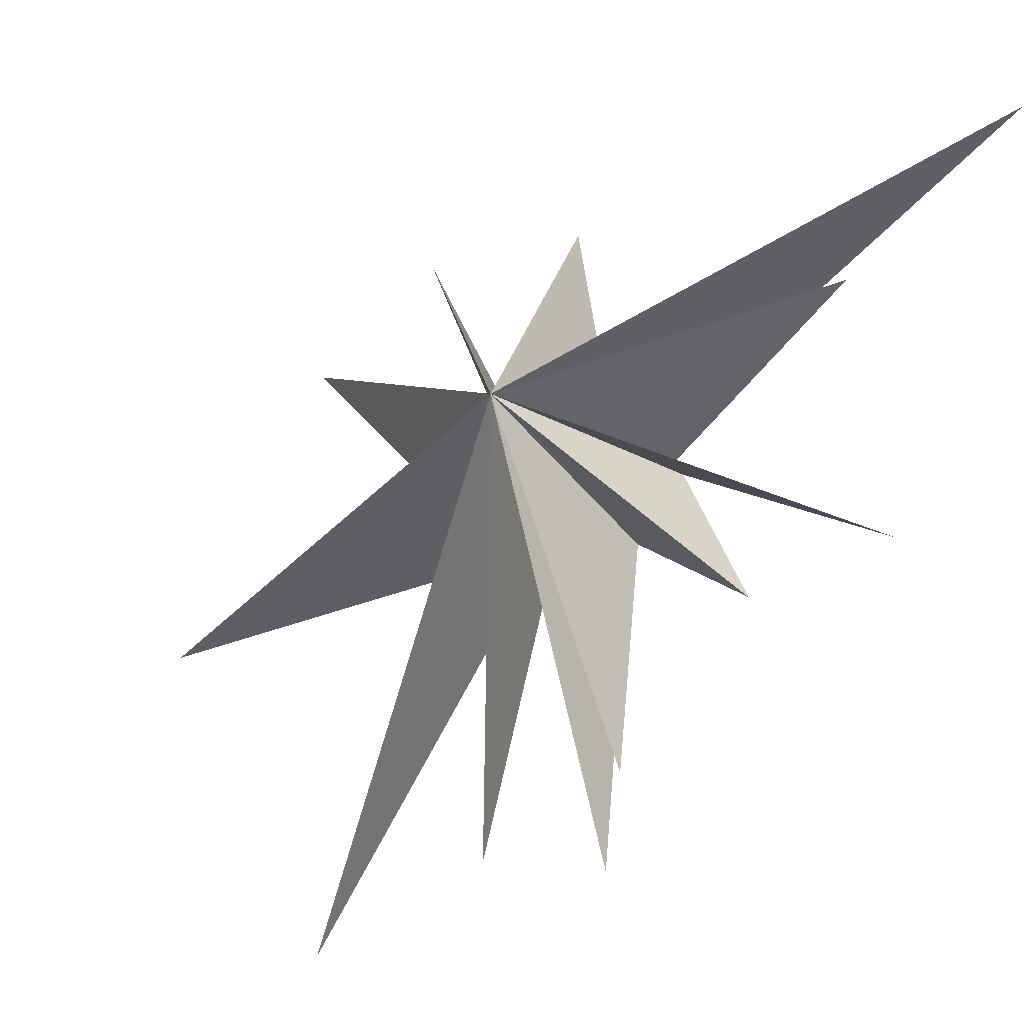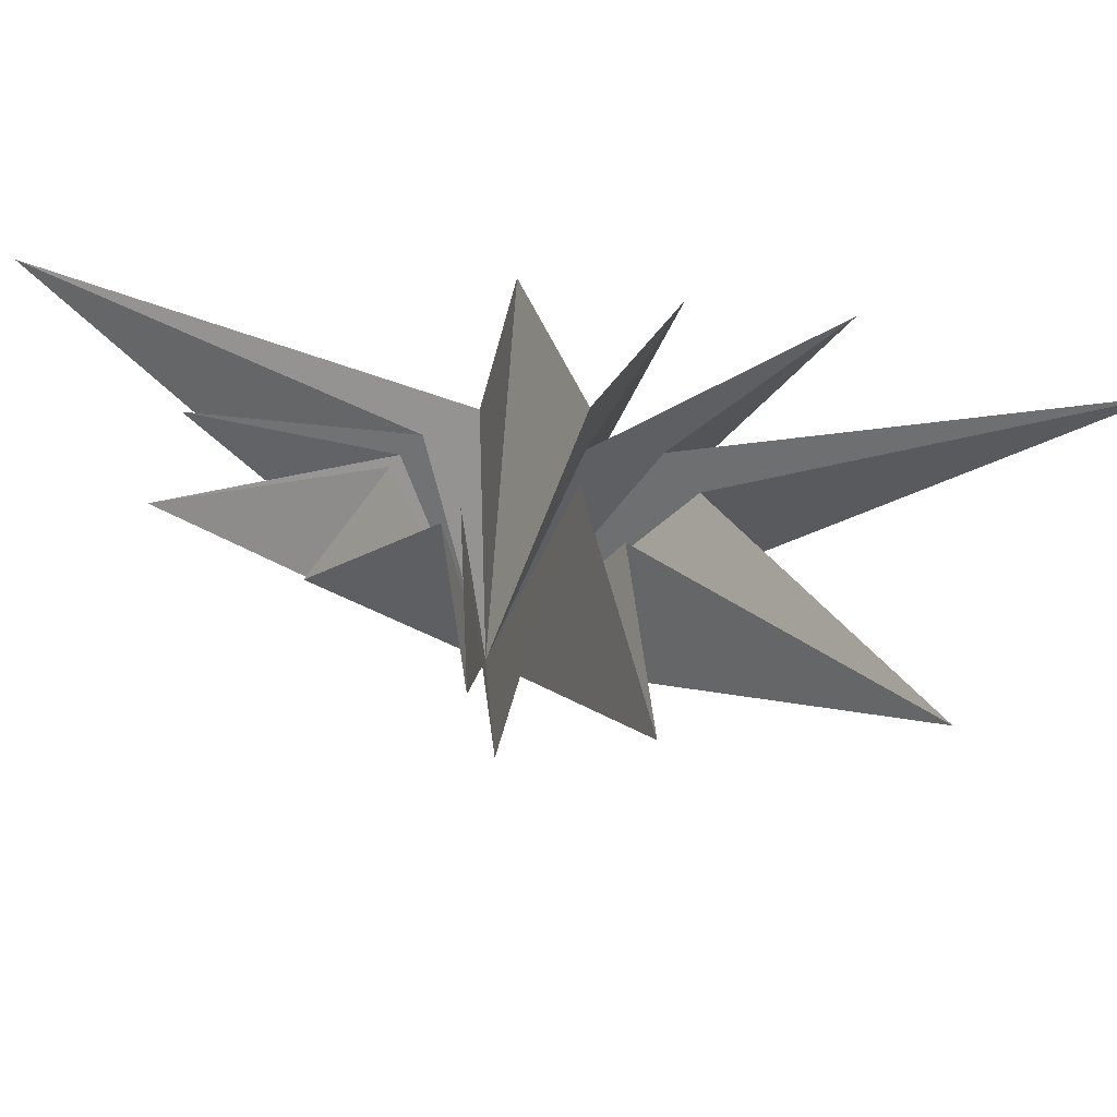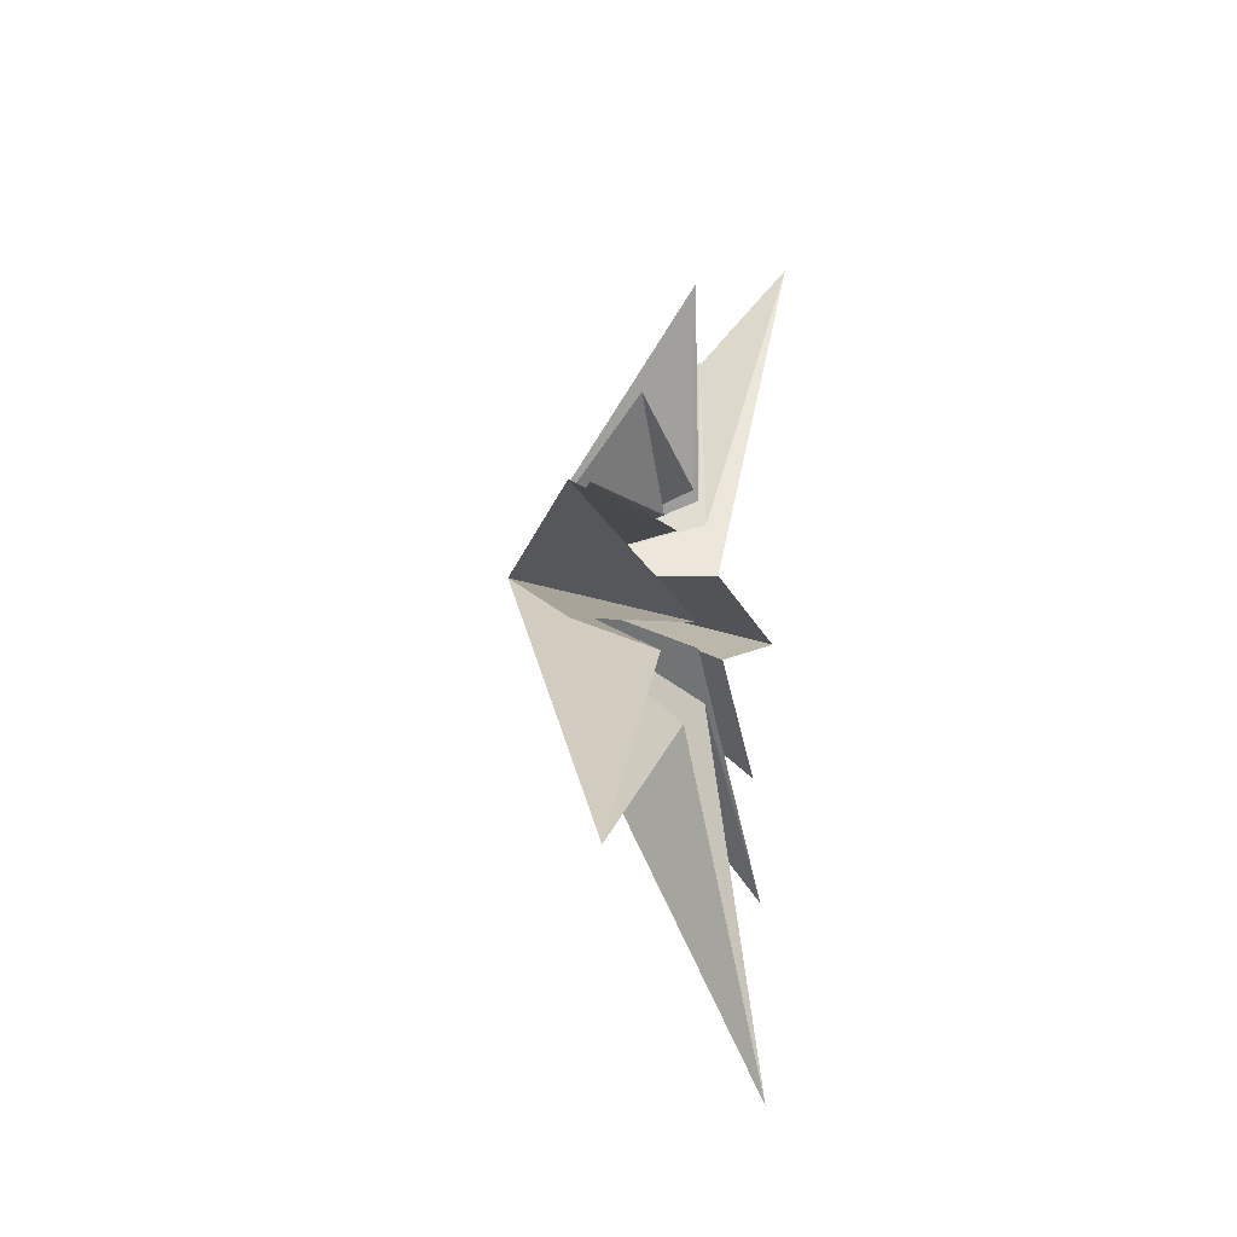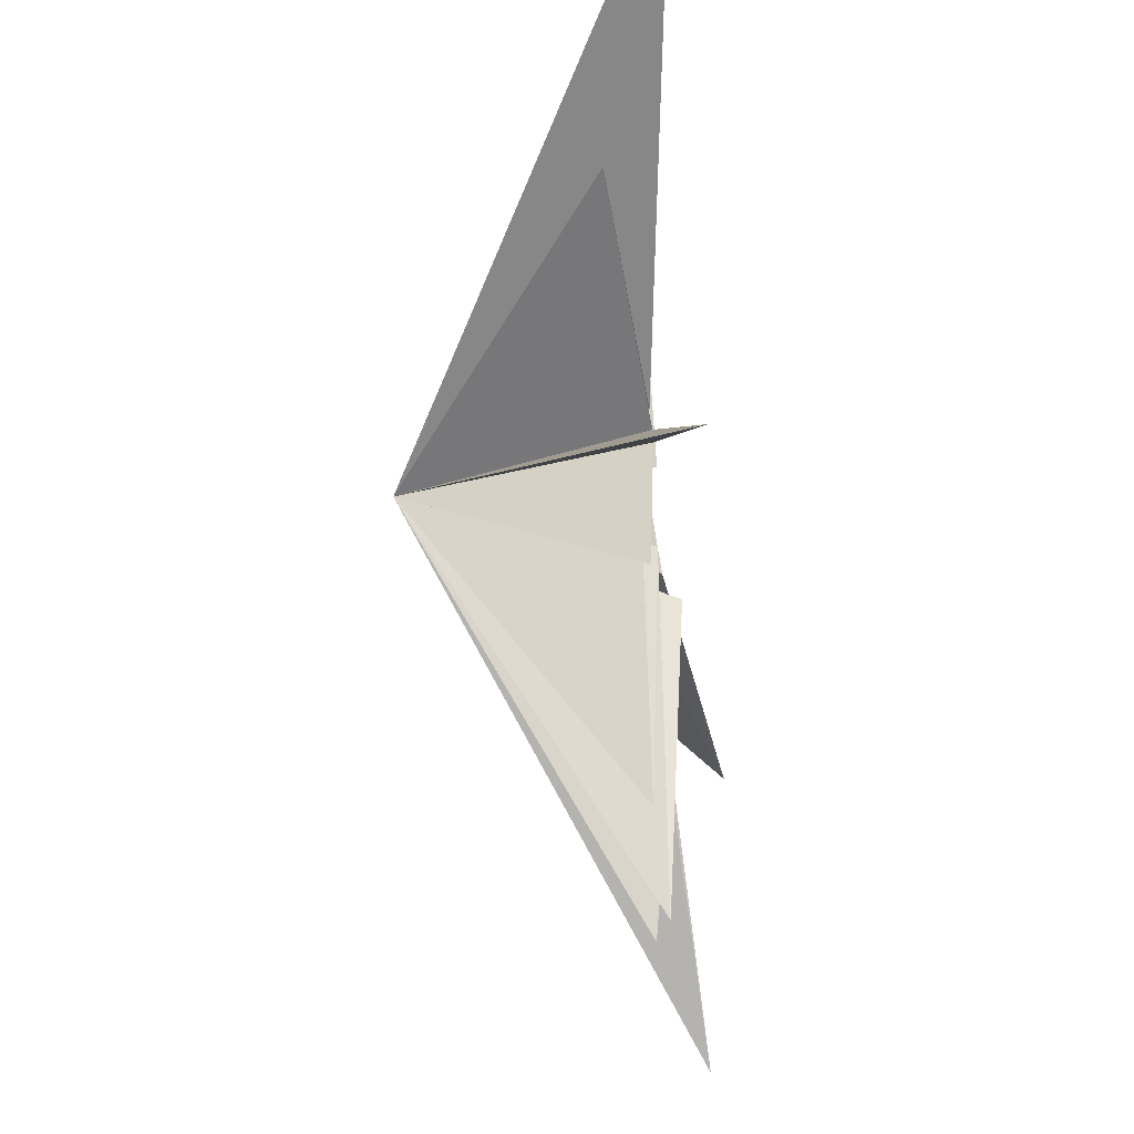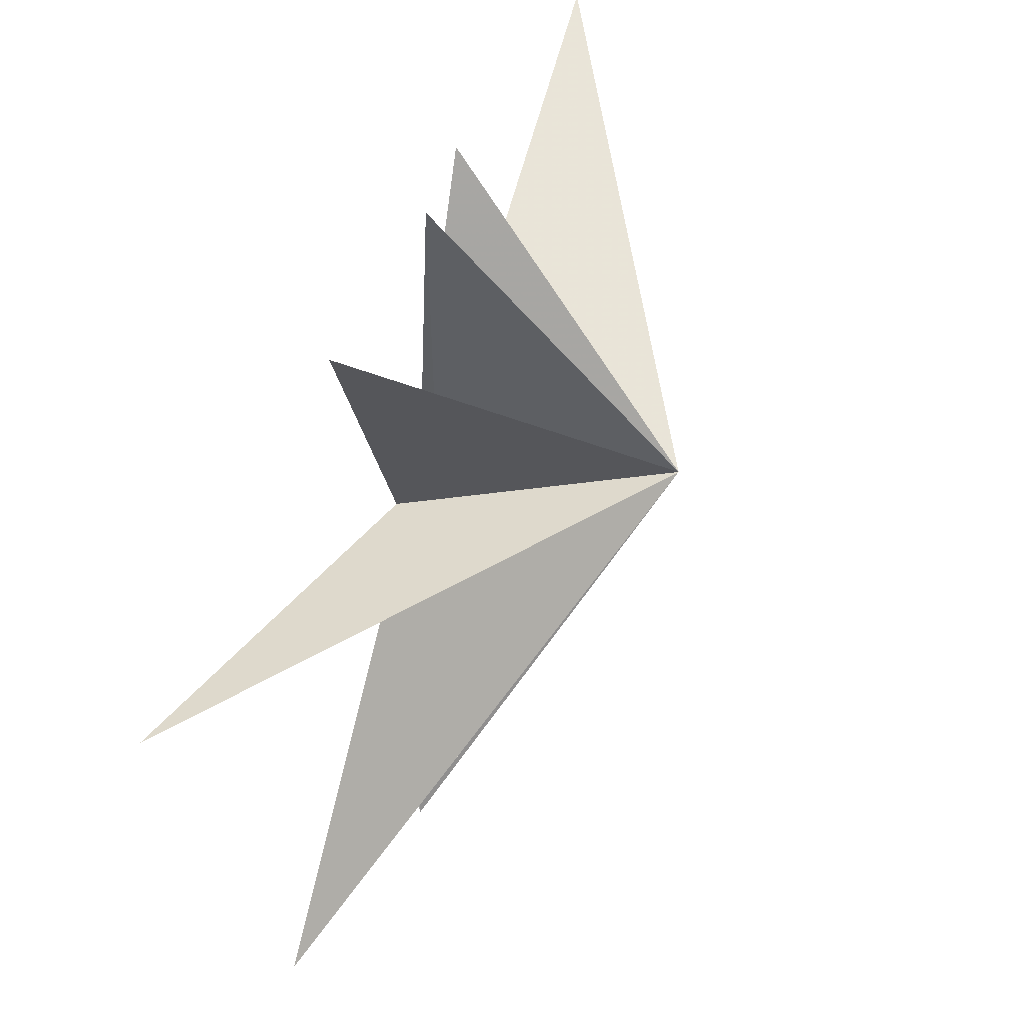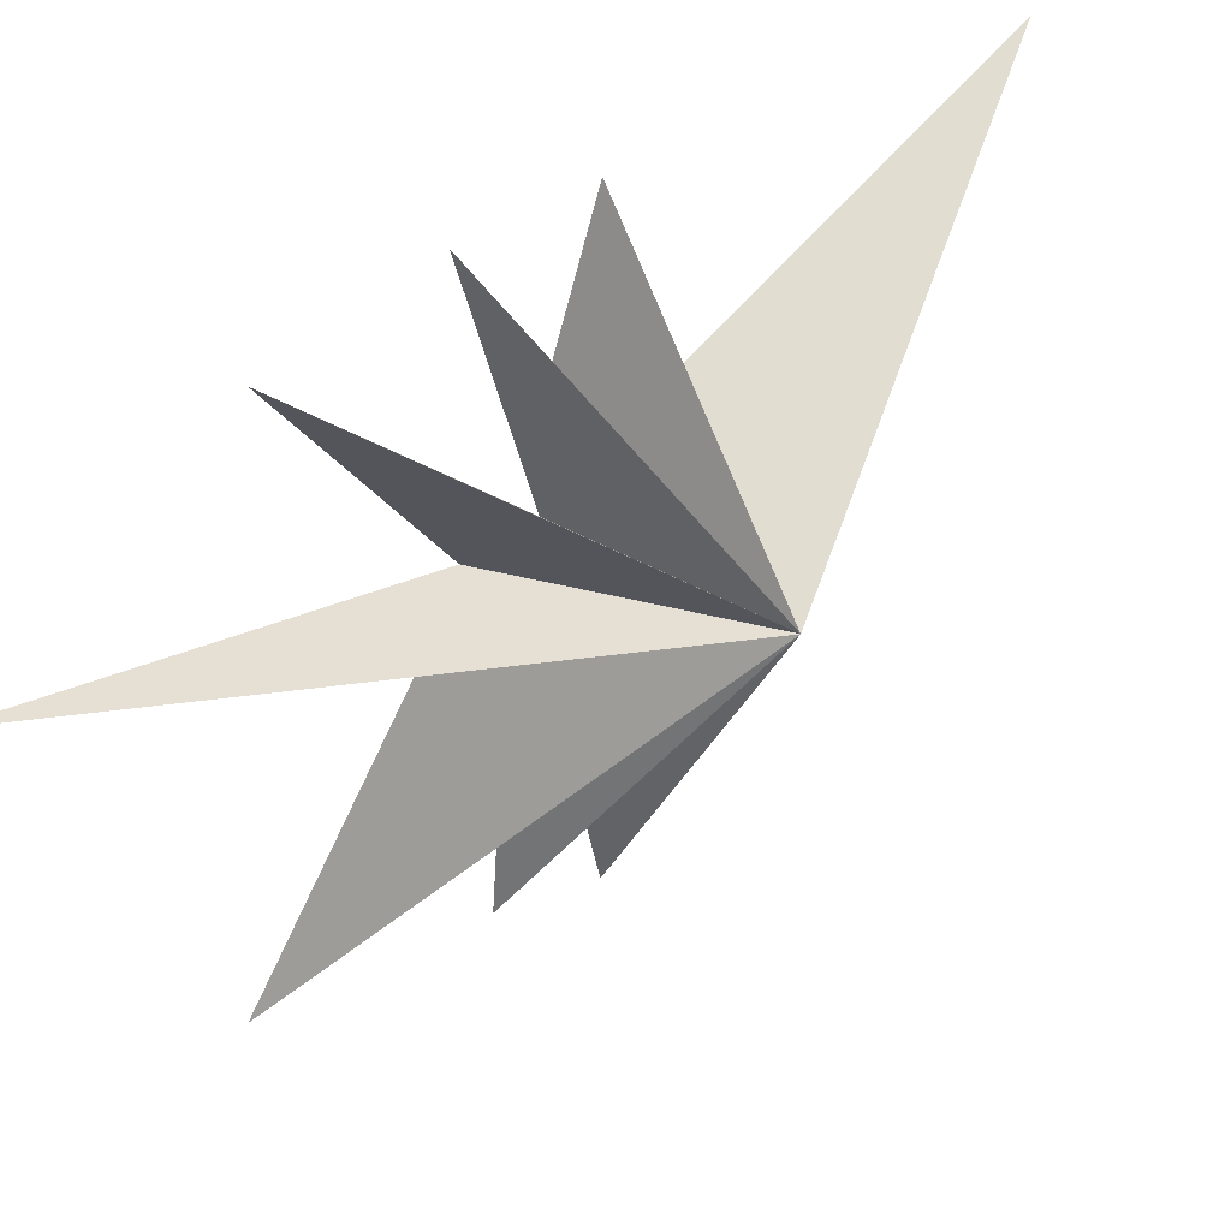
<metadata>
{"format":"obj","ext":"obj","renderer":"f3d","projection":"perspective","resolution":1024,"background":"white","views":[{"elev":-29.5,"azim":-58.4,"up":"+Y"},{"elev":-51.5,"azim":90.0,"up":"+Y"},{"elev":-13.5,"azim":21.0,"up":"+Z"},{"elev":-29.5,"azim":1.7,"up":"+Y"},{"elev":29.4,"azim":-162.1,"up":"+Y"},{"elev":34.7,"azim":-128.2,"up":"+Y"}]}
</metadata>
<code>
v 1.485 -0.2217 -11.93
v -0.02796 1.497 0.3349
v 0.00343 -1.12 -3.679
v -0.1763 6.236 -0.3089
v 0.937 -8.419 -7.346
v 0.09679 1.386 -1.726
v -0.003482 -2.56 -2.317
v -0.7694 6.322 -3.691
v -0.05041 -7.668 -2.733
v -0.1636 0.3992 -1.638
v 0.5068 -1.542 -1.519
v 0.178 -8.337 -0.1239
v -0.1628 4.849 -7.004
v 0.06938 -1.647 0.6015
v -0.0755 -6.509 0.3733
v 0.1693 -0.14 -3.057
v -0.197 -1.752 0.9604
v -0.06702 -3.517 3.275
v 0.01004 -0.3414 1.926
v 0.8646 -2.56 5.999
v 0.006944 0.02318 1.758
v -0.7533 2.439 6.065
v -0.03781 0.6958 1.368
v 0.4013 6.021 9.655
v -4.61 -0.3516 0.2606
f 25 3 5
f 25 12 14
f 18 19 25
f 20 25 19
f 23 25 22
f 25 21 22
f 24 25 23
f 6 25 4
f 25 2 4
f 13 25 10
f 25 1 3
f 9 25 7
f 12 25 11
f 25 14 15
f 17 25 15
f 18 25 17
f 25 20 21
f 8 25 6
f 13 16 25
f 7 25 5
f 10 25 8
f 11 25 9
f 1 25 16
f 25 24 2

</code>
